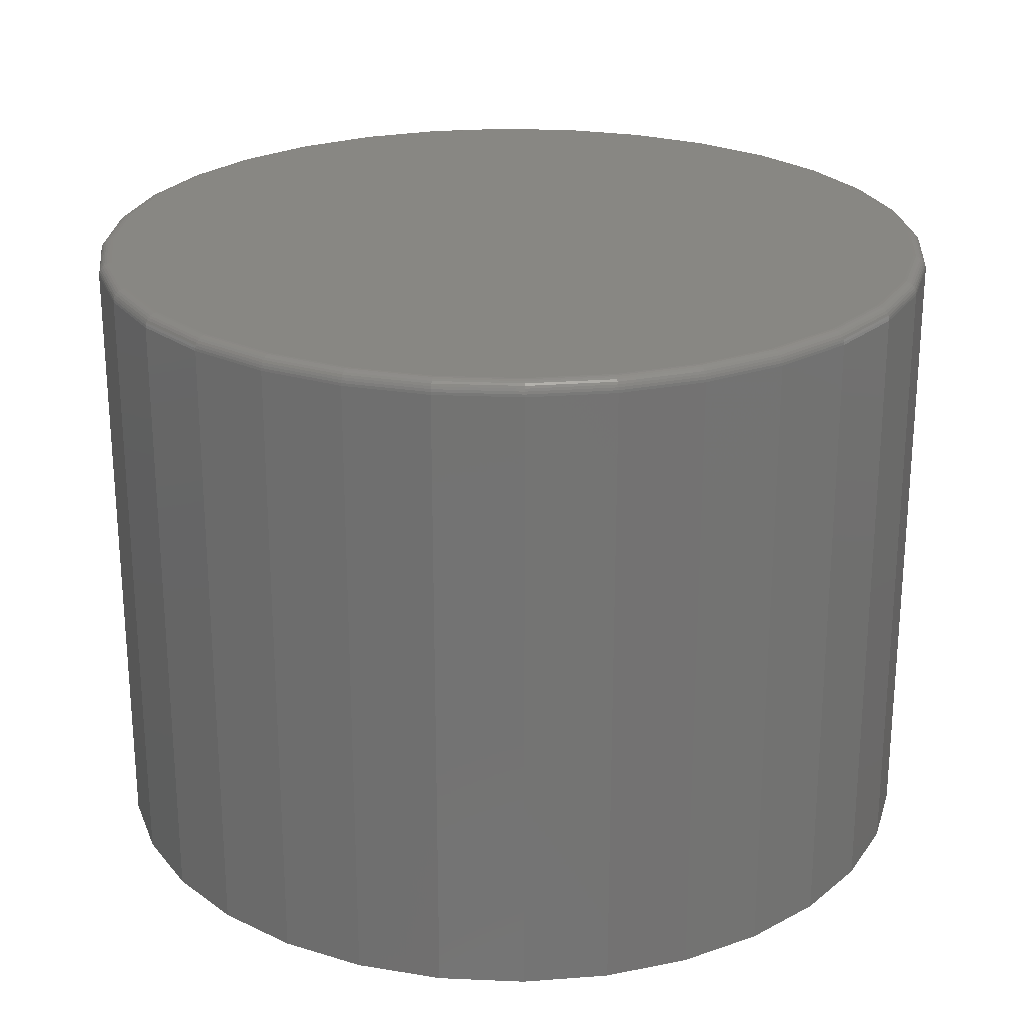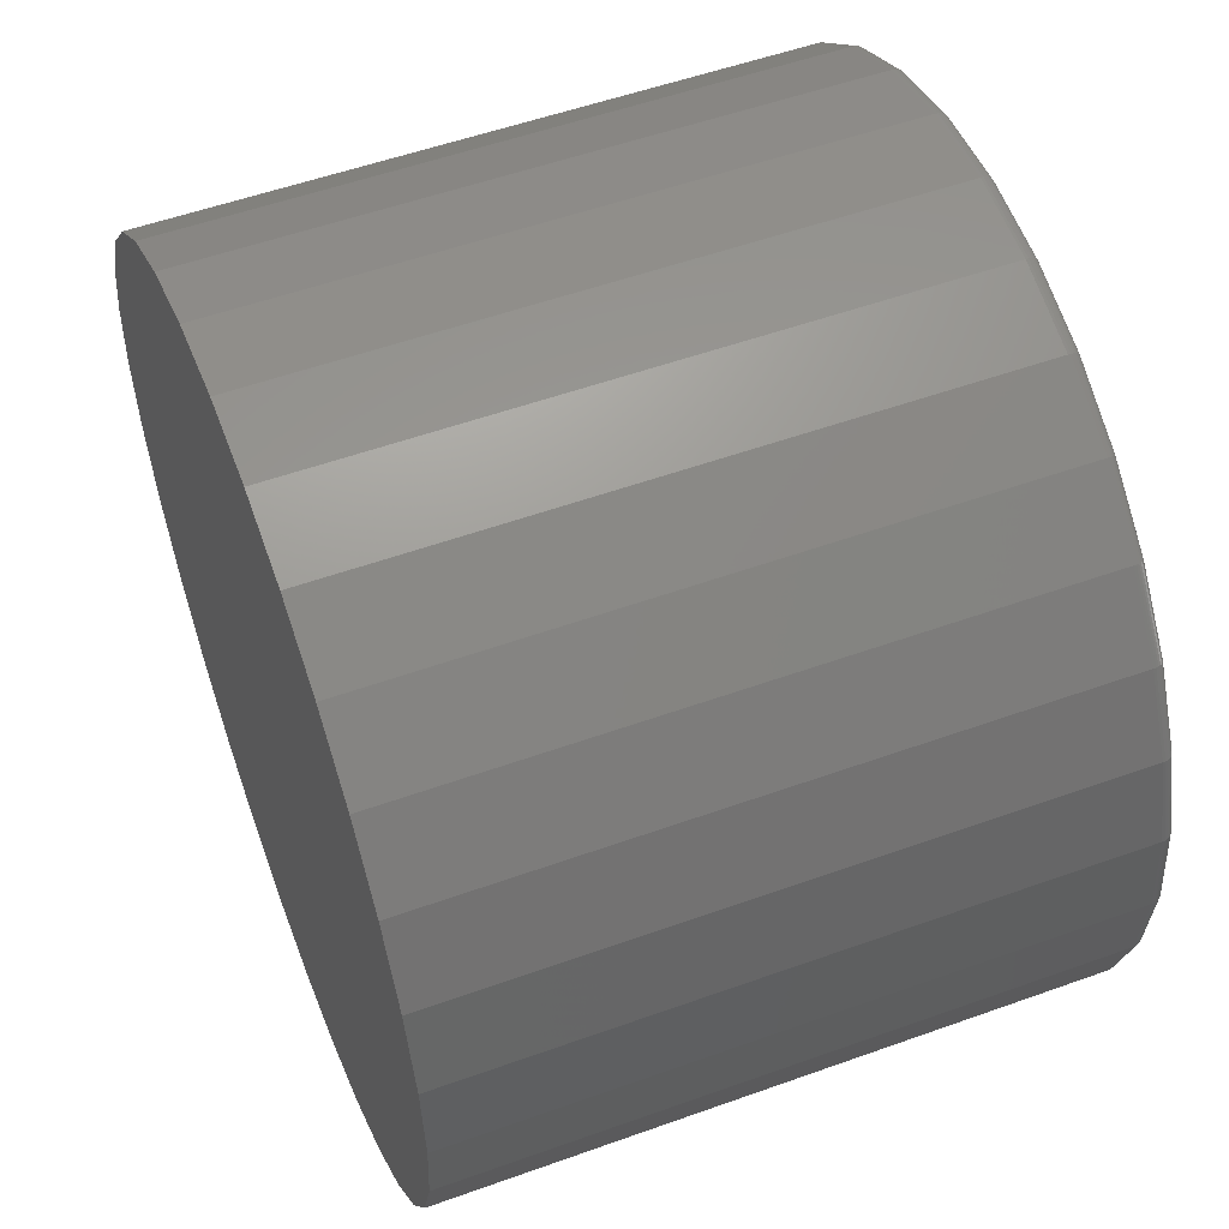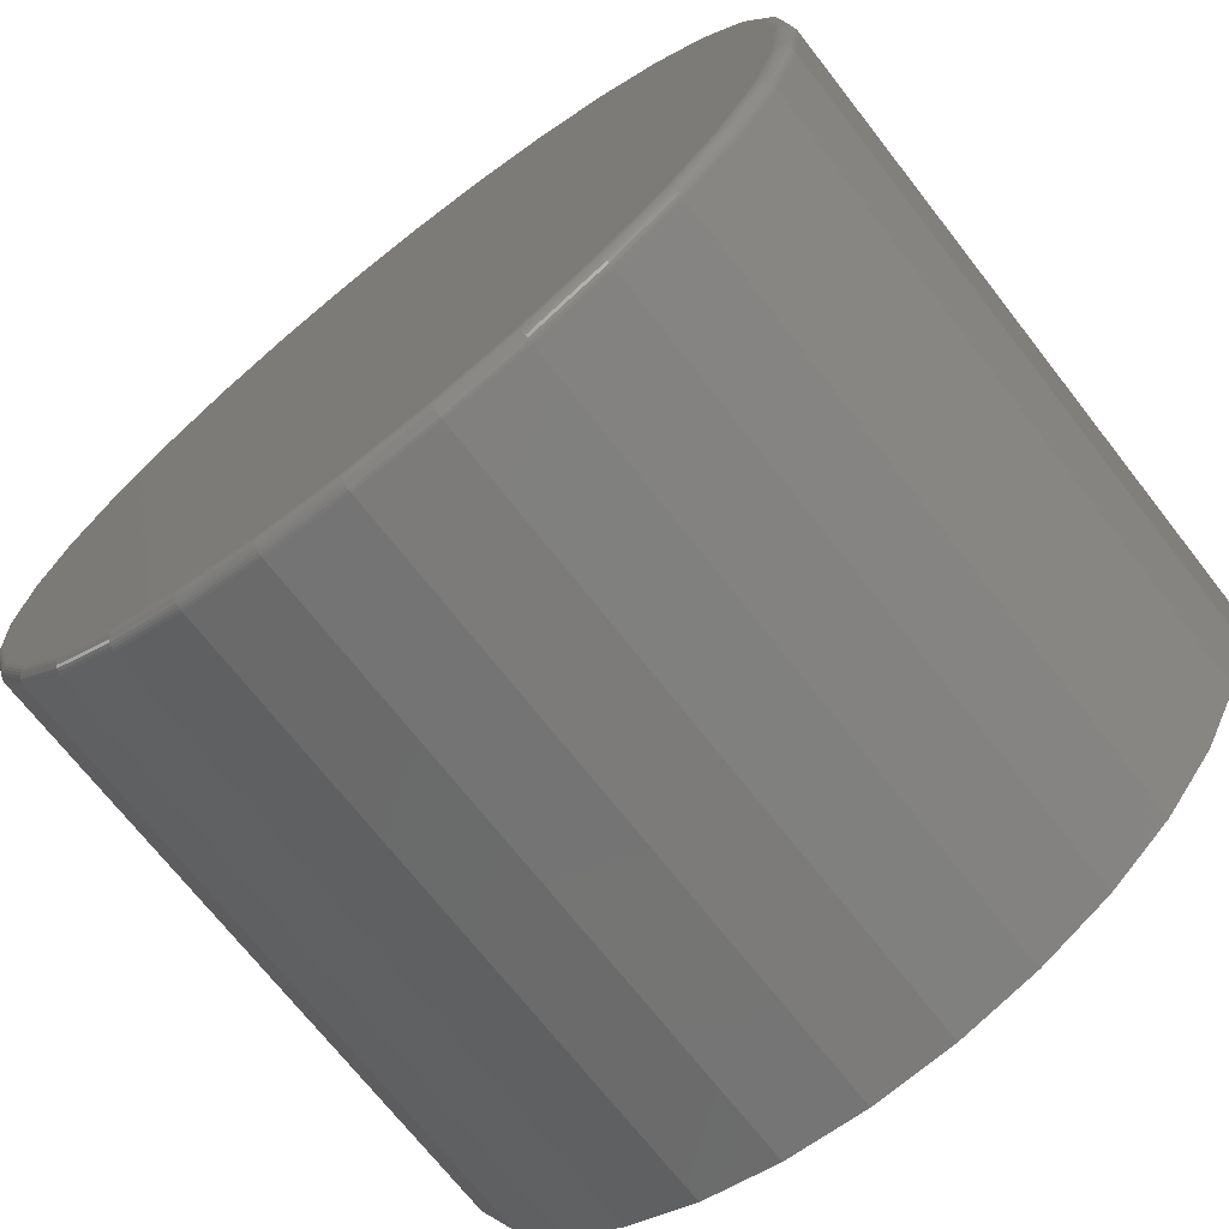
<metadata>
{"format":"stl","ext":"stl","renderer":"f3d","projection":"perspective","resolution":1024,"background":"white","views":[{"elev":24.3,"azim":77.2,"up":"+Z"},{"elev":54.0,"azim":-110.9,"up":"+Y"},{"elev":-70.9,"azim":38.0,"up":"+Y"}]}
</metadata>
<code>
# stl→obj: 320 verts, 636 faces
v -0.03987 0.2401 0.375
v 0.05566 0.2401 0.375
v 0.007895 0.2448 0.375
v -0.08579 0.2262 0.375
v 0.1016 0.2262 0.375
v 0.1016 -0.2262 0.375
v -0.03987 -0.2401 0.375
v 0.05566 -0.2401 0.375
v 0.007895 -0.2448 0.375
v 0.1439 0.2036 0.375
v -0.1281 0.2036 0.375
v 0.181 0.1731 0.375
v -0.1652 0.1731 0.375
v 0.2115 0.136 0.375
v -0.1957 0.136 0.375
v 0.2341 0.09369 0.375
v -0.2183 0.09369 0.375
v 0.248 0.04776 0.375
v -0.2322 0.04776 0.375
v 0.2527 -5.234e-17 0.375
v -0.2369 -1.798e-16 0.375
v 0.248 -0.04776 0.375
v -0.2322 -0.04776 0.375
v 0.2341 -0.09369 0.375
v -0.2183 -0.09369 0.375
v 0.2115 -0.136 0.375
v -0.1957 -0.136 0.375
v 0.181 -0.1731 0.375
v -0.1652 -0.1731 0.375
v 0.1439 -0.2036 0.375
v -0.1281 -0.2036 0.375
v -0.08579 -0.2262 0.375
v 0.2605 0 0
v 0.2605 -2.863e-16 0.3672
v 0.2557 -0.04929 0
v 0.2557 -0.04929 0.3672
v 0.2413 -0.09668 0
v 0.2413 -0.09668 0.3672
v 0.218 -0.1404 0
v 0.218 -0.1404 0.3672
v 0.1865 -0.1786 0
v 0.1865 -0.1786 0.3672
v 0.1482 -0.2101 0
v 0.1482 -0.2101 0.3672
v 0.1046 -0.2334 0
v 0.1046 -0.2334 0.3672
v 0.05718 -0.2478 0
v 0.05718 -0.2478 0.3672
v 0.007895 -0.2526 0
v 0.007895 -0.2526 0.3672
v -0.04139 -0.2478 0
v -0.04139 -0.2478 0.3672
v -0.08878 -0.2334 0
v -0.08878 -0.2334 0.3672
v -0.1325 -0.2101 0
v -0.1325 -0.2101 0.3672
v -0.1707 -0.1786 0
v -0.1707 -0.1786 0.3672
v -0.2022 -0.1404 0
v -0.2022 -0.1404 0.3672
v -0.2255 -0.09668 0
v -0.2255 -0.09668 0.3672
v -0.2399 -0.04929 0
v -0.2399 -0.04929 0.3672
v -0.2447 3.094e-17 0
v -0.2447 3.094e-17 0.3672
v -0.2399 0.04929 0
v -0.2399 0.04929 0.3672
v -0.2255 0.09668 0
v -0.2255 0.09668 0.3672
v -0.2022 0.1404 0
v -0.2022 0.1404 0.3672
v -0.1707 0.1786 0
v -0.1707 0.1786 0.3672
v -0.1325 0.2101 0
v -0.1325 0.2101 0.3672
v -0.08878 0.2334 0
v -0.08878 0.2334 0.3672
v -0.04139 0.2478 0
v -0.04139 0.2478 0.3672
v 0.007895 0.2526 0
v 0.007895 0.2526 0.3672
v 0.05718 0.2478 0
v 0.05718 0.2478 0.3672
v 0.1046 0.2334 0
v 0.1046 0.2334 0.3672
v 0.1482 0.2101 0
v 0.1482 0.2101 0.3672
v 0.1865 0.1786 0
v 0.1865 0.1786 0.3672
v 0.218 0.1404 0
v 0.218 0.1404 0.3672
v 0.2413 0.09668 0
v 0.2413 0.09668 0.3672
v 0.2557 0.04929 0
v 0.2557 0.04929 0.3672
v -0.2384 -9.714e-17 0.3748
v -0.2337 0.04806 0.3748
v -0.2399 -8.327e-17 0.3744
v -0.2352 0.04835 0.3744
v -0.2413 -8.327e-17 0.3737
v -0.2365 0.04861 0.3737
v -0.2424 -1.11e-16 0.3727
v -0.2376 0.04884 0.3727
v -0.2434 -9.714e-17 0.3715
v -0.2386 0.04903 0.3715
v -0.2441 -9.714e-17 0.3702
v -0.2393 0.04917 0.3702
v -0.2446 -9.714e-17 0.3687
v -0.2397 0.04926 0.3687
v 0.2495 0.04806 0.3748
v 0.2542 -2.914e-16 0.3748
v 0.2509 0.04835 0.3744
v 0.2557 -2.914e-16 0.3744
v 0.2523 0.04861 0.3737
v 0.2571 -2.914e-16 0.3737
v 0.2534 0.04884 0.3727
v 0.2582 -2.914e-16 0.3727
v 0.2544 0.04903 0.3715
v 0.2592 -2.914e-16 0.3715
v 0.2551 0.04917 0.3702
v 0.2599 -3.053e-16 0.3702
v 0.2555 0.04926 0.3687
v 0.2604 -2.914e-16 0.3687
v 0.2355 0.09427 0.3748
v 0.2368 0.09483 0.3744
v 0.2381 0.09535 0.3737
v 0.2392 0.0958 0.3727
v 0.2401 0.09617 0.3715
v 0.2407 0.09645 0.3702
v 0.2412 0.09662 0.3687
v 0.2127 0.1369 0.3748
v 0.2139 0.1377 0.3744
v 0.2151 0.1384 0.3737
v 0.216 0.1391 0.3727
v 0.2169 0.1396 0.3715
v 0.2175 0.14 0.3702
v 0.2178 0.1403 0.3687
v 0.1821 0.1742 0.3748
v 0.1831 0.1752 0.3744
v 0.1841 0.1762 0.3737
v 0.1849 0.177 0.3727
v 0.1856 0.1777 0.3715
v 0.1861 0.1782 0.3702
v 0.1864 0.1785 0.3687
v 0.1448 0.2048 0.3748
v 0.1456 0.206 0.3744
v 0.1463 0.2072 0.3737
v 0.147 0.2082 0.3727
v 0.1475 0.209 0.3715
v 0.1479 0.2096 0.3702
v 0.1482 0.2099 0.3687
v 0.1022 0.2276 0.3748
v 0.1027 0.2289 0.3744
v 0.1032 0.2302 0.3737
v 0.1037 0.2313 0.3727
v 0.1041 0.2322 0.3715
v 0.1043 0.2329 0.3702
v 0.1045 0.2333 0.3687
v 0.05595 0.2416 0.3748
v 0.05624 0.243 0.3744
v 0.0565 0.2444 0.3737
v 0.05673 0.2455 0.3727
v 0.05692 0.2465 0.3715
v 0.05706 0.2472 0.3702
v 0.05715 0.2476 0.3687
v 0.007895 0.2463 0.3748
v 0.007895 0.2478 0.3744
v 0.007895 0.2492 0.3737
v 0.007895 0.2503 0.3727
v 0.007895 0.2513 0.3715
v 0.007895 0.252 0.3702
v 0.007895 0.2525 0.3687
v -0.04016 0.2416 0.3748
v -0.04045 0.243 0.3744
v -0.04071 0.2444 0.3737
v -0.04094 0.2455 0.3727
v -0.04113 0.2465 0.3715
v -0.04128 0.2472 0.3702
v -0.04136 0.2476 0.3687
v -0.08638 0.2276 0.3748
v -0.08694 0.2289 0.3744
v -0.08745 0.2302 0.3737
v -0.08791 0.2313 0.3727
v -0.08828 0.2322 0.3715
v -0.08856 0.2329 0.3702
v -0.08873 0.2333 0.3687
v -0.129 0.2048 0.3748
v -0.1298 0.206 0.3744
v -0.1305 0.2072 0.3737
v -0.1312 0.2082 0.3727
v -0.1317 0.209 0.3715
v -0.1321 0.2096 0.3702
v -0.1324 0.2099 0.3687
v -0.1663 0.1742 0.3748
v -0.1673 0.1752 0.3744
v -0.1683 0.1762 0.3737
v -0.1691 0.177 0.3727
v -0.1698 0.1777 0.3715
v -0.1703 0.1782 0.3702
v -0.1706 0.1785 0.3687
v -0.1969 0.1369 0.3748
v -0.1982 0.1377 0.3744
v -0.1993 0.1384 0.3737
v -0.2003 0.1391 0.3727
v -0.2011 0.1396 0.3715
v -0.2017 0.14 0.3702
v -0.202 0.1403 0.3687
v -0.2197 0.09427 0.3748
v -0.2211 0.09483 0.3744
v -0.2223 0.09535 0.3737
v -0.2234 0.0958 0.3727
v -0.2243 0.09617 0.3715
v -0.225 0.09645 0.3702
v -0.2254 0.09662 0.3687
v 0.2495 -0.04806 0.3748
v 0.2509 -0.04835 0.3744
v 0.2523 -0.04861 0.3737
v 0.2534 -0.04884 0.3727
v 0.2544 -0.04903 0.3715
v 0.2551 -0.04917 0.3702
v 0.2555 -0.04926 0.3687
v -0.2337 -0.04806 0.3748
v -0.2352 -0.04835 0.3744
v -0.2365 -0.04861 0.3737
v -0.2376 -0.04884 0.3727
v -0.2386 -0.04903 0.3715
v -0.2393 -0.04917 0.3702
v -0.2397 -0.04926 0.3687
v -0.2197 -0.09427 0.3748
v -0.2211 -0.09483 0.3744
v -0.2223 -0.09535 0.3737
v -0.2234 -0.0958 0.3727
v -0.2243 -0.09617 0.3715
v -0.225 -0.09645 0.3702
v -0.2254 -0.09662 0.3687
v -0.1969 -0.1369 0.3748
v -0.1982 -0.1377 0.3744
v -0.1993 -0.1384 0.3737
v -0.2003 -0.1391 0.3727
v -0.2011 -0.1396 0.3715
v -0.2017 -0.14 0.3702
v -0.202 -0.1403 0.3687
v -0.1663 -0.1742 0.3748
v -0.1673 -0.1752 0.3744
v -0.1683 -0.1762 0.3737
v -0.1691 -0.177 0.3727
v -0.1698 -0.1777 0.3715
v -0.1703 -0.1782 0.3702
v -0.1706 -0.1785 0.3687
v -0.129 -0.2048 0.3748
v -0.1298 -0.206 0.3744
v -0.1305 -0.2072 0.3737
v -0.1312 -0.2082 0.3727
v -0.1317 -0.209 0.3715
v -0.1321 -0.2096 0.3702
v -0.1324 -0.2099 0.3687
v -0.08638 -0.2276 0.3748
v -0.08694 -0.2289 0.3744
v -0.08745 -0.2302 0.3737
v -0.08791 -0.2313 0.3727
v -0.08828 -0.2322 0.3715
v -0.08856 -0.2329 0.3702
v -0.08873 -0.2333 0.3687
v -0.04016 -0.2416 0.3748
v -0.04045 -0.243 0.3744
v -0.04071 -0.2444 0.3737
v -0.04094 -0.2455 0.3727
v -0.04113 -0.2465 0.3715
v -0.04128 -0.2472 0.3702
v -0.04136 -0.2476 0.3687
v 0.007895 -0.2463 0.3748
v 0.007895 -0.2478 0.3744
v 0.007895 -0.2492 0.3737
v 0.007895 -0.2503 0.3727
v 0.007895 -0.2513 0.3715
v 0.007895 -0.252 0.3702
v 0.007895 -0.2525 0.3687
v 0.05595 -0.2416 0.3748
v 0.05624 -0.243 0.3744
v 0.0565 -0.2444 0.3737
v 0.05673 -0.2455 0.3727
v 0.05692 -0.2465 0.3715
v 0.05706 -0.2472 0.3702
v 0.05715 -0.2476 0.3687
v 0.1022 -0.2276 0.3748
v 0.1027 -0.2289 0.3744
v 0.1032 -0.2302 0.3737
v 0.1037 -0.2313 0.3727
v 0.1041 -0.2322 0.3715
v 0.1043 -0.2329 0.3702
v 0.1045 -0.2333 0.3687
v 0.1448 -0.2048 0.3748
v 0.1456 -0.206 0.3744
v 0.1463 -0.2072 0.3737
v 0.147 -0.2082 0.3727
v 0.1475 -0.209 0.3715
v 0.1479 -0.2096 0.3702
v 0.1482 -0.2099 0.3687
v 0.1821 -0.1742 0.3748
v 0.1831 -0.1752 0.3744
v 0.1841 -0.1762 0.3737
v 0.1849 -0.177 0.3727
v 0.1856 -0.1777 0.3715
v 0.1861 -0.1782 0.3702
v 0.1864 -0.1785 0.3687
v 0.2127 -0.1369 0.3748
v 0.2139 -0.1377 0.3744
v 0.2151 -0.1384 0.3737
v 0.216 -0.1391 0.3727
v 0.2169 -0.1396 0.3715
v 0.2175 -0.14 0.3702
v 0.2178 -0.1403 0.3687
v 0.2355 -0.09427 0.3748
v 0.2368 -0.09483 0.3744
v 0.2381 -0.09535 0.3737
v 0.2392 -0.0958 0.3727
v 0.2401 -0.09617 0.3715
v 0.2407 -0.09645 0.3702
v 0.2412 -0.09662 0.3687
f 1 2 3
f 2 1 4
f 2 4 5
f 6 7 8
f 8 7 9
f 5 4 10
f 10 4 11
f 10 11 12
f 12 11 13
f 12 13 14
f 14 13 15
f 14 15 16
f 16 15 17
f 16 17 18
f 18 17 19
f 18 19 20
f 20 19 21
f 20 21 22
f 22 21 23
f 22 23 24
f 24 23 25
f 24 25 26
f 26 25 27
f 26 27 28
f 28 27 29
f 28 29 30
f 30 29 31
f 30 31 6
f 6 31 32
f 6 32 7
f 33 34 35
f 35 34 36
f 35 36 37
f 37 36 38
f 37 38 39
f 39 38 40
f 39 40 41
f 41 40 42
f 41 42 43
f 43 42 44
f 43 44 45
f 45 44 46
f 45 46 47
f 47 46 48
f 47 48 49
f 49 48 50
f 49 50 51
f 51 50 52
f 51 52 53
f 53 52 54
f 53 54 55
f 55 54 56
f 55 56 57
f 57 56 58
f 57 58 59
f 59 58 60
f 59 60 61
f 61 60 62
f 61 62 63
f 63 62 64
f 63 64 65
f 65 64 66
f 65 66 67
f 67 66 68
f 67 68 69
f 69 68 70
f 69 70 71
f 71 70 72
f 71 72 73
f 73 72 74
f 73 74 75
f 75 74 76
f 75 76 77
f 77 76 78
f 77 78 79
f 79 78 80
f 79 80 81
f 81 80 82
f 81 82 83
f 83 82 84
f 83 84 85
f 85 84 86
f 85 86 87
f 87 86 88
f 87 88 89
f 89 88 90
f 89 90 91
f 91 90 92
f 91 92 93
f 93 92 94
f 93 94 95
f 95 94 96
f 95 96 33
f 33 96 34
f 21 19 97
f 97 19 98
f 97 98 99
f 99 98 100
f 99 100 101
f 101 100 102
f 101 102 103
f 103 102 104
f 103 104 105
f 105 104 106
f 105 106 107
f 107 106 108
f 107 108 109
f 109 108 110
f 109 110 66
f 66 110 68
f 18 20 111
f 111 20 112
f 111 112 113
f 113 112 114
f 113 114 115
f 115 114 116
f 115 116 117
f 117 116 118
f 117 118 119
f 119 118 120
f 119 120 121
f 121 120 122
f 121 122 123
f 123 122 124
f 123 124 96
f 96 124 34
f 16 18 125
f 125 18 111
f 125 111 126
f 126 111 113
f 126 113 127
f 127 113 115
f 127 115 128
f 128 115 117
f 128 117 129
f 129 117 119
f 129 119 130
f 130 119 121
f 130 121 131
f 131 121 123
f 131 123 94
f 94 123 96
f 14 16 132
f 132 16 125
f 132 125 133
f 133 125 126
f 133 126 134
f 134 126 127
f 134 127 135
f 135 127 128
f 135 128 136
f 136 128 129
f 136 129 137
f 137 129 130
f 137 130 138
f 138 130 131
f 138 131 92
f 92 131 94
f 12 14 139
f 139 14 132
f 139 132 140
f 140 132 133
f 140 133 141
f 141 133 134
f 141 134 142
f 142 134 135
f 142 135 143
f 143 135 136
f 143 136 144
f 144 136 137
f 144 137 145
f 145 137 138
f 145 138 90
f 90 138 92
f 10 12 146
f 146 12 139
f 146 139 147
f 147 139 140
f 147 140 148
f 148 140 141
f 148 141 149
f 149 141 142
f 149 142 150
f 150 142 143
f 150 143 151
f 151 143 144
f 151 144 152
f 152 144 145
f 152 145 88
f 88 145 90
f 5 10 153
f 153 10 146
f 153 146 154
f 154 146 147
f 154 147 155
f 155 147 148
f 155 148 156
f 156 148 149
f 156 149 157
f 157 149 150
f 157 150 158
f 158 150 151
f 158 151 159
f 159 151 152
f 159 152 86
f 86 152 88
f 2 5 160
f 160 5 153
f 160 153 161
f 161 153 154
f 161 154 162
f 162 154 155
f 162 155 163
f 163 155 156
f 163 156 164
f 164 156 157
f 164 157 165
f 165 157 158
f 165 158 166
f 166 158 159
f 166 159 84
f 84 159 86
f 3 2 167
f 167 2 160
f 167 160 168
f 168 160 161
f 168 161 169
f 169 161 162
f 169 162 170
f 170 162 163
f 170 163 171
f 171 163 164
f 171 164 172
f 172 164 165
f 172 165 173
f 173 165 166
f 173 166 82
f 82 166 84
f 1 3 174
f 174 3 167
f 174 167 175
f 175 167 168
f 175 168 176
f 176 168 169
f 176 169 177
f 177 169 170
f 177 170 178
f 178 170 171
f 178 171 179
f 179 171 172
f 179 172 180
f 180 172 173
f 180 173 80
f 80 173 82
f 4 1 181
f 181 1 174
f 181 174 182
f 182 174 175
f 182 175 183
f 183 175 176
f 183 176 184
f 184 176 177
f 184 177 185
f 185 177 178
f 185 178 186
f 186 178 179
f 186 179 187
f 187 179 180
f 187 180 78
f 78 180 80
f 11 4 188
f 188 4 181
f 188 181 189
f 189 181 182
f 189 182 190
f 190 182 183
f 190 183 191
f 191 183 184
f 191 184 192
f 192 184 185
f 192 185 193
f 193 185 186
f 193 186 194
f 194 186 187
f 194 187 76
f 76 187 78
f 13 11 195
f 195 11 188
f 195 188 196
f 196 188 189
f 196 189 197
f 197 189 190
f 197 190 198
f 198 190 191
f 198 191 199
f 199 191 192
f 199 192 200
f 200 192 193
f 200 193 201
f 201 193 194
f 201 194 74
f 74 194 76
f 15 13 202
f 202 13 195
f 202 195 203
f 203 195 196
f 203 196 204
f 204 196 197
f 204 197 205
f 205 197 198
f 205 198 206
f 206 198 199
f 206 199 207
f 207 199 200
f 207 200 208
f 208 200 201
f 208 201 72
f 72 201 74
f 17 15 209
f 209 15 202
f 209 202 210
f 210 202 203
f 210 203 211
f 211 203 204
f 211 204 212
f 212 204 205
f 212 205 213
f 213 205 206
f 213 206 214
f 214 206 207
f 214 207 215
f 215 207 208
f 215 208 70
f 70 208 72
f 19 17 98
f 98 17 209
f 98 209 100
f 100 209 210
f 100 210 102
f 102 210 211
f 102 211 104
f 104 211 212
f 104 212 106
f 106 212 213
f 106 213 108
f 108 213 214
f 108 214 110
f 110 214 215
f 110 215 68
f 68 215 70
f 20 22 112
f 112 22 216
f 112 216 114
f 114 216 217
f 114 217 116
f 116 217 218
f 116 218 118
f 118 218 219
f 118 219 120
f 120 219 220
f 120 220 122
f 122 220 221
f 122 221 124
f 124 221 222
f 124 222 34
f 34 222 36
f 23 21 223
f 223 21 97
f 223 97 224
f 224 97 99
f 224 99 225
f 225 99 101
f 225 101 226
f 226 101 103
f 226 103 227
f 227 103 105
f 227 105 228
f 228 105 107
f 228 107 229
f 229 107 109
f 229 109 64
f 64 109 66
f 25 23 230
f 230 23 223
f 230 223 231
f 231 223 224
f 231 224 232
f 232 224 225
f 232 225 233
f 233 225 226
f 233 226 234
f 234 226 227
f 234 227 235
f 235 227 228
f 235 228 236
f 236 228 229
f 236 229 62
f 62 229 64
f 27 25 237
f 237 25 230
f 237 230 238
f 238 230 231
f 238 231 239
f 239 231 232
f 239 232 240
f 240 232 233
f 240 233 241
f 241 233 234
f 241 234 242
f 242 234 235
f 242 235 243
f 243 235 236
f 243 236 60
f 60 236 62
f 29 27 244
f 244 27 237
f 244 237 245
f 245 237 238
f 245 238 246
f 246 238 239
f 246 239 247
f 247 239 240
f 247 240 248
f 248 240 241
f 248 241 249
f 249 241 242
f 249 242 250
f 250 242 243
f 250 243 58
f 58 243 60
f 31 29 251
f 251 29 244
f 251 244 252
f 252 244 245
f 252 245 253
f 253 245 246
f 253 246 254
f 254 246 247
f 254 247 255
f 255 247 248
f 255 248 256
f 256 248 249
f 256 249 257
f 257 249 250
f 257 250 56
f 56 250 58
f 32 31 258
f 258 31 251
f 258 251 259
f 259 251 252
f 259 252 260
f 260 252 253
f 260 253 261
f 261 253 254
f 261 254 262
f 262 254 255
f 262 255 263
f 263 255 256
f 263 256 264
f 264 256 257
f 264 257 54
f 54 257 56
f 7 32 265
f 265 32 258
f 265 258 266
f 266 258 259
f 266 259 267
f 267 259 260
f 267 260 268
f 268 260 261
f 268 261 269
f 269 261 262
f 269 262 270
f 270 262 263
f 270 263 271
f 271 263 264
f 271 264 52
f 52 264 54
f 9 7 272
f 272 7 265
f 272 265 273
f 273 265 266
f 273 266 274
f 274 266 267
f 274 267 275
f 275 267 268
f 275 268 276
f 276 268 269
f 276 269 277
f 277 269 270
f 277 270 278
f 278 270 271
f 278 271 50
f 50 271 52
f 8 9 279
f 279 9 272
f 279 272 280
f 280 272 273
f 280 273 281
f 281 273 274
f 281 274 282
f 282 274 275
f 282 275 283
f 283 275 276
f 283 276 284
f 284 276 277
f 284 277 285
f 285 277 278
f 285 278 48
f 48 278 50
f 6 8 286
f 286 8 279
f 286 279 287
f 287 279 280
f 287 280 288
f 288 280 281
f 288 281 289
f 289 281 282
f 289 282 290
f 290 282 283
f 290 283 291
f 291 283 284
f 291 284 292
f 292 284 285
f 292 285 46
f 46 285 48
f 30 6 293
f 293 6 286
f 293 286 294
f 294 286 287
f 294 287 295
f 295 287 288
f 295 288 296
f 296 288 289
f 296 289 297
f 297 289 290
f 297 290 298
f 298 290 291
f 298 291 299
f 299 291 292
f 299 292 44
f 44 292 46
f 28 30 300
f 300 30 293
f 300 293 301
f 301 293 294
f 301 294 302
f 302 294 295
f 302 295 303
f 303 295 296
f 303 296 304
f 304 296 297
f 304 297 305
f 305 297 298
f 305 298 306
f 306 298 299
f 306 299 42
f 42 299 44
f 26 28 307
f 307 28 300
f 307 300 308
f 308 300 301
f 308 301 309
f 309 301 302
f 309 302 310
f 310 302 303
f 310 303 311
f 311 303 304
f 311 304 312
f 312 304 305
f 312 305 313
f 313 305 306
f 313 306 40
f 40 306 42
f 24 26 314
f 314 26 307
f 314 307 315
f 315 307 308
f 315 308 316
f 316 308 309
f 316 309 317
f 317 309 310
f 317 310 318
f 318 310 311
f 318 311 319
f 319 311 312
f 319 312 320
f 320 312 313
f 320 313 38
f 38 313 40
f 22 24 216
f 216 24 314
f 216 314 217
f 217 314 315
f 217 315 218
f 218 315 316
f 218 316 219
f 219 316 317
f 219 317 220
f 220 317 318
f 220 318 221
f 221 318 319
f 221 319 222
f 222 319 320
f 222 320 36
f 36 320 38
f 81 83 79
f 77 79 83
f 85 77 83
f 47 51 45
f 49 51 47
f 51 53 45
f 45 53 55
f 45 55 43
f 43 55 57
f 43 57 41
f 41 57 59
f 41 59 39
f 39 59 61
f 39 61 37
f 37 61 63
f 37 63 35
f 35 63 65
f 35 65 33
f 33 65 67
f 33 67 95
f 95 67 69
f 95 69 93
f 93 69 71
f 93 71 91
f 91 71 73
f 91 73 89
f 89 73 75
f 89 75 87
f 87 75 77
f 87 77 85

</code>
